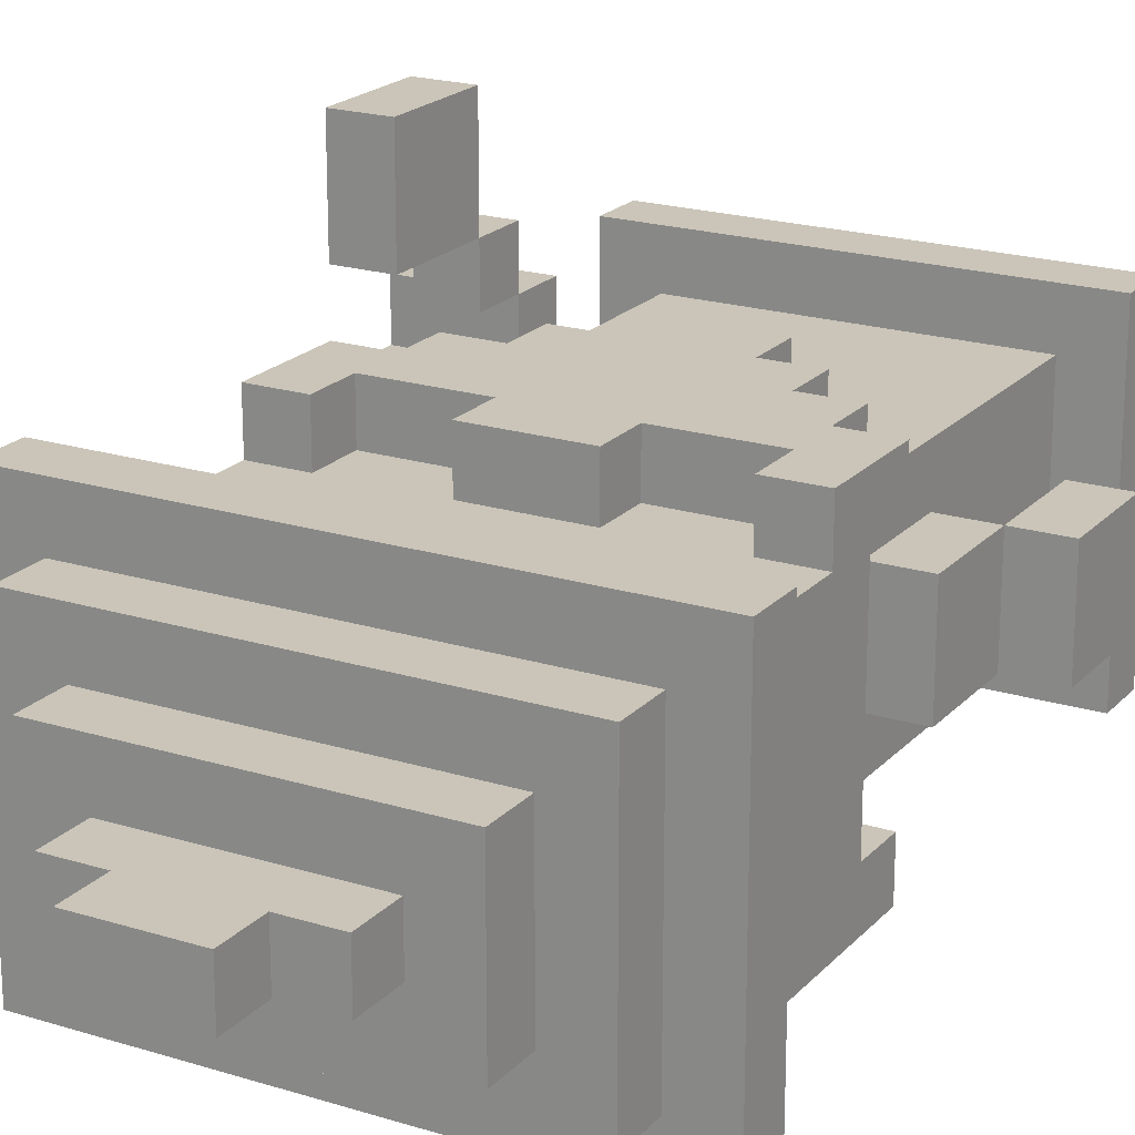
<metadata>
{"format":"obj","ext":"obj","renderer":"f3d","projection":"perspective","resolution":1024,"background":"white","views":[{"elev":20.4,"azim":-150.5,"up":"+Z"}]}
</metadata>
<code>
o
v -0.5 0.3 0.1
v -0.5 0.3 -0.1
v -0.5 0.4 0.1
v -0.5 0.4 -0.1
v -0.5 0.5 0.1
v -0.5 0.5 -0.1
v -0.5 1.3 0.3
v -0.5 1.3 -0.4
v -0.5 1.4 0.3
v -0.5 1.4 -0.4
v -0.4 0 0.3
v -0.4 0 -0.3
v -0.4 0.1 0.3
v -0.4 0.1 -0.3
v -0.4 0.5 0.1
v -0.4 0.5 -0.1
v -0.4 0.7 0.1
v -0.4 0.7 -0.1
v -0.4 0.8 0.3
v -0.4 0.8 0.2
v -0.4 0.8 -0.2
v -0.4 0.8 -0.3
v -0.4 0.9 0.2
v -0.4 0.9 -0.2
v -0.4 1 0.3
v -0.4 1 0.2
v -0.4 1.3 0.2
v -0.4 1.3 -0.3
v -0.4 1.4 0.2
v -0.4 1.4 -0.3
v -0.4 1.5 0.2
v -0.4 1.5 -0.3
v -0.3 0.1 0.2
v -0.3 0.1 -0.2
v -0.3 0.5 0.1
v -0.3 0.5 -0.1
v -0.3 0.7 0.3
v -0.3 0.7 0.2
v -0.3 0.7 0.1
v -0.3 0.7 -0.1
v -0.3 0.7 -0.2
v -0.3 0.7 -0.3
v -0.3 0.8 0.3
v -0.3 0.8 0.2
v -0.3 0.8 -0.2
v -0.3 0.8 -0.3
v -0.3 0.8 -0.4
v -0.3 0.9 0.2
v -0.3 0.9 -0.2
v -0.3 1.3 -0.3
v -0.3 1.3 -0.4
v -0.3 1.5 0.1
v -0.3 1.5 -0.2
v -0.3 1.6 0.1
v -0.3 1.6 -0.2
v -0.2 0.6 0.3
v -0.2 0.6 0.2
v -0.2 0.6 -0.2
v -0.2 0.6 -0.3
v -0.2 0.7 0.3
v -0.2 0.7 0.2
v -0.2 0.7 -0.2
v -0.2 0.7 -0.3
v -0.2 1.6 0
v -0.2 1.6 -0.1
v -0.2 1.7 0
v -0.2 1.7 -0.1
v -0.1 0.2 -0.2
v -0.1 0.2 -0.3
v -0.1 0.4 -0.2
v -0.1 0.4 -0.3
v -0.1 0.5 0.3
v -0.1 0.5 0.2
v -0.1 0.5 -0.2
v -0.1 0.5 -0.3
v -0.1 0.6 0.3
v -0.1 0.6 0.2
v -0.1 0.6 -0.2
v -0.1 0.6 -0.3
v -0.1 0.9 0.3
v -0.1 0.9 0.2
v -0.1 1 0.3
v -0.1 1 0.2
v -0.1 1.7 0
v -0.1 1.7 -0.1
v -0.1 1.8 0
v -0.1 1.8 -0.1
v 0.3 0.4 0.3
v 0.3 0.4 0.2
v 0.3 0.5 0.4
v 0.3 0.5 0.3
v 0.3 0.5 0.2
v 0.3 0.6 0.6
v 0.3 0.6 0.5
v 0.3 0.6 0.4
v 0.3 0.6 0.3
v 0.3 0.7 0.5
v 0.3 0.7 0.4
v 0.3 0.8 0.6
v 0.3 0.8 0.4
v 0.3 0.9 0.3
v 0.3 0.9 0.2
v 0.3 1 0.3
v 0.3 1 0.2
v 0.4 0.4 0.2
v 0.4 0.4 0.1
v 0.4 0.5 0.2
v 0.4 0.5 0.1
v 0.4 0.5 0
v 0.4 0.6 0.2
v 0.4 0.6 0.1
v 0.4 0.6 0
v -0.4 0.3 0.1
v -0.4 0.3 -0.1
v -0.4 0.4 0.1
v -0.4 0.4 -0.1
v -0.4 0.5 0.1
v -0.4 0.5 -0.1
v -0.3 0.9 0.3
v -0.3 0.9 0.2
v -0.3 1 0.3
v -0.3 1 0.2
v 0.1 0.2 -0.2
v 0.1 0.2 -0.3
v 0.1 0.4 -0.2
v 0.1 0.4 -0.3
v 0.1 0.5 0.3
v 0.1 0.5 0.2
v 0.1 0.5 -0.2
v 0.1 0.5 -0.3
v 0.1 0.6 0.3
v 0.1 0.6 0.2
v 0.1 0.6 -0.2
v 0.1 0.6 -0.3
v 0.1 0.9 0.3
v 0.1 0.9 0.2
v 0.1 1 0.3
v 0.1 1 0.2
v 0.1 1.7 0
v 0.1 1.7 -0.1
v 0.1 1.8 0
v 0.1 1.8 -0.1
v 0.2 0.6 0.3
v 0.2 0.6 0.2
v 0.2 0.6 -0.2
v 0.2 0.6 -0.3
v 0.2 0.7 0.3
v 0.2 0.7 0.2
v 0.2 0.7 -0.2
v 0.2 0.7 -0.3
v 0.2 1.6 0
v 0.2 1.6 -0.1
v 0.2 1.7 0
v 0.2 1.7 -0.1
v 0.3 0.1 0.2
v 0.3 0.1 -0.2
v 0.3 0.4 0.2
v 0.3 0.5 0.2
v 0.3 0.6 0.1
v 0.3 0.6 -0.1
v 0.3 0.7 0.3
v 0.3 0.7 0.2
v 0.3 0.7 0.1
v 0.3 0.7 -0.1
v 0.3 0.7 -0.2
v 0.3 0.7 -0.3
v 0.3 0.8 0.3
v 0.3 0.8 0.2
v 0.3 0.8 -0.2
v 0.3 0.8 -0.3
v 0.3 0.8 -0.4
v 0.3 0.9 0.2
v 0.3 0.9 -0.2
v 0.3 1.3 -0.3
v 0.3 1.3 -0.4
v 0.3 1.5 0.1
v 0.3 1.5 -0.2
v 0.3 1.6 0.1
v 0.3 1.6 -0.2
v 0.4 0 0.3
v 0.4 0 -0.3
v 0.4 0.1 0.3
v 0.4 0.1 -0.3
v 0.4 0.5 0.4
v 0.4 0.5 0.3
v 0.4 0.6 0.6
v 0.4 0.6 0.5
v 0.4 0.6 0.4
v 0.4 0.6 0.3
v 0.4 0.6 0.1
v 0.4 0.6 0
v 0.4 0.6 -0.1
v 0.4 0.7 0.5
v 0.4 0.7 0.4
v 0.4 0.7 0.1
v 0.4 0.7 -0.1
v 0.4 0.8 0.6
v 0.4 0.8 0.4
v 0.4 0.8 0.3
v 0.4 0.8 0.2
v 0.4 0.8 -0.2
v 0.4 0.8 -0.3
v 0.4 0.9 0.2
v 0.4 0.9 -0.2
v 0.4 1 0.3
v 0.4 1 0.2
v 0.4 1.3 0.2
v 0.4 1.3 -0.3
v 0.4 1.4 0.2
v 0.4 1.4 -0.3
v 0.4 1.5 0.2
v 0.4 1.5 -0.3
v 0.5 0.4 0.3
v 0.5 0.4 0.1
v 0.5 0.5 0.3
v 0.5 0.5 0.2
v 0.5 0.5 0.1
v 0.5 0.5 0
v 0.5 0.6 0.2
v 0.5 0.6 0
v 0.5 1.3 0.3
v 0.5 1.3 -0.4
v 0.5 1.4 0.3
v 0.5 1.4 -0.4
v 0.3 0.6 0.6
v 0.3 0.8 0.6
v 0.4 0.6 0.6
v 0.4 0.8 0.6
v 0.3 0.5 0.4
v 0.3 0.6 0.4
v 0.4 0.5 0.4
v 0.4 0.6 0.4
v -0.5 1.3 0.3
v -0.5 1.4 0.3
v -0.4 0 0.3
v -0.4 0.1 0.3
v -0.4 0.8 0.3
v -0.4 1 0.3
v -0.3 0.7 0.3
v -0.3 0.8 0.3
v -0.3 0.9 0.3
v -0.3 1 0.3
v -0.2 0.6 0.3
v -0.2 0.7 0.3
v -0.1 0.5 0.3
v -0.1 0.6 0.3
v -0.1 0.8 0.3
v -0.1 0.9 0.3
v -0.1 1 0.3
v 0.1 0.5 0.3
v 0.1 0.6 0.3
v 0.1 0.8 0.3
v 0.1 0.9 0.3
v 0.1 1 0.3
v 0.2 0.6 0.3
v 0.2 0.7 0.3
v 0.3 0.4 0.3
v 0.3 0.5 0.3
v 0.3 0.7 0.3
v 0.3 0.8 0.3
v 0.3 0.9 0.3
v 0.3 1 0.3
v 0.4 0 0.3
v 0.4 0.1 0.3
v 0.4 0.4 0.3
v 0.4 0.5 0.3
v 0.4 0.8 0.3
v 0.4 1 0.3
v 0.5 0.4 0.3
v 0.5 0.5 0.3
v 0.5 1.3 0.3
v 0.5 1.4 0.3
v -0.4 1 0.2
v -0.4 1.3 0.2
v -0.4 1.4 0.2
v -0.4 1.5 0.2
v -0.3 0.1 0.2
v -0.3 0.7 0.2
v -0.3 0.9 0.2
v -0.3 1 0.2
v -0.3 1.2 0.2
v -0.2 0.6 0.2
v -0.2 0.7 0.2
v -0.2 1 0.2
v -0.2 1.1 0.2
v -0.1 0.5 0.2
v -0.1 0.6 0.2
v -0.1 0.9 0.2
v -0.1 1 0.2
v -0.1 1.1 0.2
v 0.1 0.5 0.2
v 0.1 0.6 0.2
v 0.1 0.9 0.2
v 0.1 1 0.2
v 0.1 1.1 0.2
v 0.2 0.6 0.2
v 0.2 0.7 0.2
v 0.2 1 0.2
v 0.2 1.1 0.2
v 0.3 0.1 0.2
v 0.3 0.4 0.2
v 0.3 0.5 0.2
v 0.3 0.7 0.2
v 0.3 0.9 0.2
v 0.3 1 0.2
v 0.3 1.2 0.2
v 0.4 0.5 0.2
v 0.4 0.6 0.2
v 0.4 1 0.2
v 0.4 1.3 0.2
v 0.4 1.4 0.2
v 0.4 1.5 0.2
v 0.5 0.5 0.2
v 0.5 0.6 0.2
v -0.5 0.3 0.1
v -0.5 0.4 0.1
v -0.5 0.5 0.1
v -0.4 0.3 0.1
v -0.4 0.4 0.1
v -0.4 0.5 0.1
v -0.4 0.7 0.1
v -0.3 0.5 0.1
v -0.3 0.7 0.1
v -0.3 1.5 0.1
v -0.3 1.6 0.1
v 0.3 0.6 0.1
v 0.3 0.7 0.1
v 0.3 1.5 0.1
v 0.3 1.6 0.1
v 0.4 0.6 0.1
v 0.4 0.7 0.1
v -0.2 1.6 0
v -0.2 1.7 0
v -0.1 1.7 0
v -0.1 1.8 0
v 0.1 1.7 0
v 0.1 1.8 0
v 0.2 1.6 0
v 0.2 1.7 0
v -0.4 0.8 -0.2
v -0.4 0.9 -0.2
v -0.3 0.8 -0.2
v -0.3 0.9 -0.2
v 0.3 0.8 -0.2
v 0.3 0.9 -0.2
v 0.4 0.8 -0.2
v 0.4 0.9 -0.2
v 0.3 0.6 0.4
v 0.3 0.7 0.4
v 0.3 0.8 0.4
v 0.4 0.6 0.4
v 0.4 0.7 0.4
v 0.4 0.8 0.4
v 0.3 0.5 0.3
v 0.3 0.6 0.3
v 0.4 0.5 0.3
v 0.4 0.6 0.3
v -0.4 0.8 0.2
v -0.4 0.9 0.2
v -0.3 0.8 0.2
v -0.3 0.9 0.2
v 0.3 0.4 0.2
v 0.3 0.5 0.2
v 0.3 0.8 0.2
v 0.3 0.9 0.2
v 0.4 0.4 0.2
v 0.4 0.5 0.2
v 0.4 0.8 0.2
v 0.4 0.9 0.2
v 0.4 0.4 0.1
v 0.4 0.5 0.1
v 0.5 0.4 0.1
v 0.5 0.5 0.1
v 0.4 0.5 0
v 0.4 0.6 0
v 0.5 0.5 0
v 0.5 0.6 0
v -0.5 0.3 -0.1
v -0.5 0.4 -0.1
v -0.5 0.5 -0.1
v -0.4 0.3 -0.1
v -0.4 0.4 -0.1
v -0.4 0.5 -0.1
v -0.4 0.7 -0.1
v -0.3 0.5 -0.1
v -0.3 0.7 -0.1
v -0.2 1.6 -0.1
v -0.2 1.7 -0.1
v -0.1 1.7 -0.1
v -0.1 1.8 -0.1
v 0.1 1.7 -0.1
v 0.1 1.8 -0.1
v 0.2 1.6 -0.1
v 0.2 1.7 -0.1
v 0.3 0.6 -0.1
v 0.3 0.7 -0.1
v 0.4 0.6 -0.1
v 0.4 0.7 -0.1
v -0.3 0.1 -0.2
v -0.3 0.7 -0.2
v -0.3 1.5 -0.2
v -0.3 1.6 -0.2
v -0.2 0.6 -0.2
v -0.2 0.7 -0.2
v -0.1 0.2 -0.2
v -0.1 0.4 -0.2
v -0.1 0.5 -0.2
v -0.1 0.6 -0.2
v 0.1 0.2 -0.2
v 0.1 0.4 -0.2
v 0.1 0.5 -0.2
v 0.1 0.6 -0.2
v 0.2 0.6 -0.2
v 0.2 0.7 -0.2
v 0.3 0.1 -0.2
v 0.3 0.7 -0.2
v 0.3 1.5 -0.2
v 0.3 1.6 -0.2
v -0.4 0 -0.3
v -0.4 0.1 -0.3
v -0.4 0.8 -0.3
v -0.4 1.3 -0.3
v -0.4 1.4 -0.3
v -0.4 1.5 -0.3
v -0.3 0.7 -0.3
v -0.3 0.8 -0.3
v -0.3 1.3 -0.3
v -0.2 0.6 -0.3
v -0.2 0.7 -0.3
v -0.1 0.2 -0.3
v -0.1 0.4 -0.3
v -0.1 0.5 -0.3
v -0.1 0.6 -0.3
v 0.1 0.2 -0.3
v 0.1 0.4 -0.3
v 0.1 0.5 -0.3
v 0.1 0.6 -0.3
v 0.2 0.6 -0.3
v 0.2 0.7 -0.3
v 0.3 0.7 -0.3
v 0.3 0.8 -0.3
v 0.3 1.3 -0.3
v 0.4 0 -0.3
v 0.4 0.1 -0.3
v 0.4 0.8 -0.3
v 0.4 1.3 -0.3
v 0.4 1.4 -0.3
v 0.4 1.5 -0.3
v -0.5 1.3 -0.4
v -0.5 1.4 -0.4
v -0.3 0.8 -0.4
v -0.3 1.3 -0.4
v 0.3 0.8 -0.4
v 0.3 1.3 -0.4
v 0.5 1.3 -0.4
v 0.5 1.4 -0.4
v -0.4 0 0.3
v 0.4 0 0.3
v -0.4 0 -0.3
v 0.4 0 -0.3
v -0.1 0.2 -0.2
v 0.1 0.2 -0.2
v -0.1 0.2 -0.3
v 0.1 0.2 -0.3
v -0.5 0.3 0.1
v -0.4 0.3 0.1
v -0.5 0.3 -0.1
v -0.4 0.3 -0.1
v 0.3 0.4 0.3
v 0.4 0.4 0.3
v 0.5 0.4 0.3
v 0.3 0.4 0.2
v 0.4 0.4 0.2
v 0.4 0.4 0.1
v 0.5 0.4 0.1
v 0.3 0.5 0.4
v 0.4 0.5 0.4
v -0.1 0.5 0.3
v 0.1 0.5 0.3
v 0.3 0.5 0.3
v 0.4 0.5 0.3
v -0.1 0.5 0.2
v 0.1 0.5 0.2
v -0.4 0.5 0.1
v -0.3 0.5 0.1
v 0.4 0.5 0.1
v 0.5 0.5 0.1
v 0.4 0.5 0
v 0.5 0.5 0
v -0.4 0.5 -0.1
v -0.3 0.5 -0.1
v 0.3 0.6 0.6
v 0.4 0.6 0.6
v 0.3 0.6 0.5
v 0.4 0.6 0.5
v 0.3 0.6 0.4
v 0.4 0.6 0.4
v -0.2 0.6 0.3
v -0.1 0.6 0.3
v 0.1 0.6 0.3
v 0.2 0.6 0.3
v -0.2 0.6 0.2
v -0.1 0.6 0.2
v 0.1 0.6 0.2
v 0.2 0.6 0.2
v 0.3 0.6 0.1
v 0.4 0.6 0.1
v 0.4 0.6 0
v 0.3 0.6 -0.1
v 0.4 0.6 -0.1
v -0.2 0.6 -0.2
v -0.1 0.6 -0.2
v 0.1 0.6 -0.2
v 0.2 0.6 -0.2
v -0.2 0.6 -0.3
v -0.1 0.6 -0.3
v 0.1 0.6 -0.3
v 0.2 0.6 -0.3
v -0.3 0.7 0.3
v -0.2 0.7 0.3
v 0.2 0.7 0.3
v 0.3 0.7 0.3
v -0.3 0.7 0.2
v -0.2 0.7 0.2
v 0.2 0.7 0.2
v 0.3 0.7 0.2
v -0.3 0.7 -0.2
v -0.2 0.7 -0.2
v 0.2 0.7 -0.2
v 0.3 0.7 -0.2
v -0.3 0.7 -0.3
v -0.2 0.7 -0.3
v 0.2 0.7 -0.3
v 0.3 0.7 -0.3
v -0.4 0.8 0.3
v -0.3 0.8 0.3
v 0.3 0.8 0.3
v 0.4 0.8 0.3
v -0.4 0.8 0.2
v -0.3 0.8 0.2
v 0.3 0.8 0.2
v 0.4 0.8 0.2
v -0.4 0.8 -0.2
v -0.3 0.8 -0.2
v 0.3 0.8 -0.2
v 0.4 0.8 -0.2
v -0.4 0.8 -0.3
v -0.3 0.8 -0.3
v 0.3 0.8 -0.3
v 0.4 0.8 -0.3
v -0.3 0.8 -0.4
v 0.3 0.8 -0.4
v -0.4 0.9 0.2
v -0.3 0.9 0.2
v 0.3 0.9 0.2
v 0.4 0.9 0.2
v -0.4 0.9 -0.2
v -0.3 0.9 -0.2
v 0.3 0.9 -0.2
v 0.4 0.9 -0.2
v -0.5 1.3 0.3
v 0.5 1.3 0.3
v -0.4 1.3 0.2
v 0.4 1.3 0.2
v -0.4 1.3 -0.3
v -0.3 1.3 -0.3
v 0.3 1.3 -0.3
v 0.4 1.3 -0.3
v -0.5 1.3 -0.4
v -0.3 1.3 -0.4
v 0.3 1.3 -0.4
v 0.5 1.3 -0.4
v -0.4 0.1 0.3
v 0.4 0.1 0.3
v -0.3 0.1 0.2
v 0.3 0.1 0.2
v -0.3 0.1 -0.2
v 0.3 0.1 -0.2
v -0.4 0.1 -0.3
v 0.4 0.1 -0.3
v 0.3 0.5 0.3
v 0.4 0.5 0.3
v 0.5 0.5 0.3
v 0.3 0.5 0.2
v 0.4 0.5 0.2
v 0.5 0.5 0.2
v -0.5 0.5 0.1
v -0.4 0.5 0.1
v -0.5 0.5 -0.1
v -0.4 0.5 -0.1
v 0.3 0.6 0.4
v 0.4 0.6 0.4
v 0.3 0.6 0.3
v 0.4 0.6 0.3
v 0.4 0.6 0.2
v 0.5 0.6 0.2
v 0.4 0.6 0.1
v 0.4 0.6 0
v 0.5 0.6 0
v -0.4 0.7 0.1
v -0.3 0.7 0.1
v 0.3 0.7 0.1
v 0.4 0.7 0.1
v -0.4 0.7 -0.1
v -0.3 0.7 -0.1
v 0.3 0.7 -0.1
v 0.4 0.7 -0.1
v 0.3 0.8 0.6
v 0.4 0.8 0.6
v 0.3 0.8 0.4
v 0.4 0.8 0.4
v -0.3 0.9 0.3
v -0.1 0.9 0.3
v 0.1 0.9 0.3
v 0.3 0.9 0.3
v -0.3 0.9 0.2
v -0.1 0.9 0.2
v 0.1 0.9 0.2
v 0.3 0.9 0.2
v -0.4 1 0.3
v -0.3 1 0.3
v -0.1 1 0.3
v 0.1 1 0.3
v 0.3 1 0.3
v 0.4 1 0.3
v -0.4 1 0.2
v -0.3 1 0.2
v -0.1 1 0.2
v 0.1 1 0.2
v 0.3 1 0.2
v 0.4 1 0.2
v -0.5 1.4 0.3
v 0.5 1.4 0.3
v -0.4 1.4 0.2
v 0.4 1.4 0.2
v -0.4 1.4 -0.3
v 0.4 1.4 -0.3
v -0.5 1.4 -0.4
v 0.5 1.4 -0.4
v -0.4 1.5 0.2
v 0.4 1.5 0.2
v -0.3 1.5 0.1
v 0.3 1.5 0.1
v -0.3 1.5 -0.2
v 0.3 1.5 -0.2
v -0.4 1.5 -0.3
v 0.4 1.5 -0.3
v -0.3 1.6 0.1
v 0.3 1.6 0.1
v -0.2 1.6 0
v 0.2 1.6 0
v -0.2 1.6 -0.1
v 0.2 1.6 -0.1
v -0.3 1.6 -0.2
v 0.3 1.6 -0.2
v -0.2 1.7 0
v -0.1 1.7 0
v 0.1 1.7 0
v 0.2 1.7 0
v -0.2 1.7 -0.1
v -0.1 1.7 -0.1
v 0.1 1.7 -0.1
v 0.2 1.7 -0.1
v -0.1 1.8 0
v 0.1 1.8 0
v -0.1 1.8 -0.1
v 0.1 1.8 -0.1
f 3 2 1
f 4 2 3
f 5 4 3
f 6 4 5
f 9 8 7
f 10 8 9
f 13 12 11
f 14 12 13
f 17 16 15
f 18 16 17
f 23 20 19
f 24 22 21
f 25 23 19
f 25 24 23
f 26 24 25
f 27 24 26
f 28 22 24
f 28 24 27
f 31 30 29
f 32 30 31
f 35 34 33
f 36 34 35
f 38 35 33
f 39 35 38
f 40 34 36
f 41 34 40
f 43 38 37
f 44 39 38
f 44 38 43
f 44 40 39
f 44 41 40
f 45 42 41
f 45 41 44
f 46 42 45
f 48 45 44
f 49 45 48
f 50 47 46
f 51 47 50
f 54 53 52
f 55 53 54
f 60 57 56
f 61 57 60
f 62 59 58
f 63 59 62
f 66 65 64
f 67 65 66
f 70 69 68
f 71 69 70
f 74 71 70
f 75 71 74
f 76 73 72
f 77 73 76
f 78 75 74
f 79 75 78
f 82 81 80
f 83 81 82
f 86 85 84
f 87 85 86
f 91 89 88
f 92 89 91
f 95 91 90
f 96 91 95
f 97 94 93
f 97 95 94
f 98 95 97
f 99 97 93
f 99 98 97
f 100 98 99
f 103 102 101
f 104 102 103
f 107 106 105
f 108 106 107
f 110 108 107
f 110 109 108
f 111 109 110
f 112 109 111
f 113 114 115
f 115 114 116
f 115 116 117
f 117 116 118
f 119 120 121
f 121 120 122
f 123 124 125
f 125 124 126
f 125 126 129
f 129 126 130
f 127 128 131
f 131 128 132
f 129 130 133
f 133 130 134
f 135 136 137
f 137 136 138
f 139 140 141
f 141 140 142
f 143 144 147
f 147 144 148
f 145 146 149
f 149 146 150
f 151 152 153
f 153 152 154
f 155 156 157
f 157 156 158
f 158 156 159
f 159 156 160
f 158 159 162
f 162 159 163
f 160 156 164
f 164 156 165
f 161 162 167
f 162 163 168
f 167 162 168
f 163 164 168
f 164 165 168
f 165 166 169
f 168 165 169
f 169 166 170
f 168 169 172
f 172 169 173
f 170 171 174
f 174 171 175
f 176 177 178
f 178 177 179
f 180 181 182
f 182 181 183
f 184 185 188
f 188 185 189
f 186 187 193
f 187 188 193
f 193 188 194
f 191 192 195
f 190 191 195
f 195 192 196
f 193 194 197
f 186 193 197
f 197 194 198
f 199 200 203
f 201 202 204
f 199 203 205
f 203 204 205
f 205 204 206
f 206 204 207
f 204 202 208
f 207 204 208
f 209 210 211
f 211 210 212
f 213 214 215
f 215 214 216
f 216 214 217
f 217 218 219
f 216 217 219
f 219 218 220
f 221 222 223
f 223 222 224
f 227 226 225
f 228 226 227
f 231 230 229
f 232 230 231
f 240 238 237
f 241 238 240
f 242 238 241
f 244 240 239
f 244 241 240
f 246 244 243
f 247 241 244
f 247 244 246
f 248 241 247
f 250 246 245
f 250 247 246
f 251 247 250
f 252 248 247
f 252 247 251
f 253 249 248
f 253 248 252
f 254 249 253
f 255 252 251
f 255 253 252
f 256 253 255
f 259 253 256
f 260 253 259
f 261 253 260
f 263 236 235
f 264 236 263
f 265 258 257
f 266 258 265
f 267 262 261
f 267 261 260
f 268 262 267
f 269 266 265
f 270 266 269
f 271 234 233
f 272 234 271
f 280 274 273
f 281 274 280
f 282 278 277
f 283 278 282
f 284 280 279
f 284 281 280
f 285 281 284
f 286 282 277
f 287 282 286
f 288 284 279
f 289 285 284
f 289 284 288
f 290 281 285
f 290 285 289
f 291 286 277
f 294 290 289
f 295 281 290
f 295 290 294
f 296 292 291
f 298 294 293
f 298 295 294
f 299 281 295
f 299 295 298
f 300 297 296
f 300 291 277
f 300 296 291
f 301 297 300
f 302 297 301
f 303 297 302
f 304 298 293
f 304 299 298
f 305 299 304
f 306 274 281
f 306 299 305
f 306 281 299
f 309 306 305
f 310 274 306
f 310 306 309
f 311 276 275
f 312 276 311
f 313 308 307
f 314 308 313
f 318 316 315
f 319 317 316
f 319 316 318
f 320 317 319
f 322 321 320
f 323 321 322
f 328 325 324
f 329 325 328
f 330 327 326
f 331 327 330
f 334 333 332
f 336 334 332
f 336 335 334
f 337 335 336
f 338 336 332
f 339 336 338
f 342 341 340
f 343 341 342
f 346 345 344
f 347 345 346
f 348 349 351
f 349 350 352
f 351 349 352
f 352 350 353
f 354 355 356
f 356 355 357
f 358 359 360
f 360 359 361
f 362 363 366
f 366 363 367
f 364 365 368
f 368 365 369
f 370 371 372
f 372 371 373
f 374 375 376
f 376 375 377
f 378 379 381
f 379 380 382
f 381 379 382
f 382 380 383
f 383 384 385
f 385 384 386
f 387 388 389
f 387 389 391
f 389 390 391
f 391 390 392
f 387 391 393
f 393 391 394
f 395 396 397
f 397 396 398
f 399 400 403
f 403 400 404
f 399 403 405
f 405 403 406
f 406 403 407
f 407 403 408
f 399 405 409
f 409 410 413
f 411 412 413
f 410 411 413
f 409 413 415
f 413 414 415
f 399 409 415
f 415 414 416
f 401 402 417
f 417 402 418
f 421 422 426
f 426 422 427
f 425 426 429
f 428 429 433
f 430 431 434
f 431 432 435
f 434 431 435
f 432 433 436
f 435 432 436
f 433 429 437
f 436 433 437
f 437 429 438
f 429 426 439
f 438 429 439
f 439 426 440
f 440 426 441
f 419 420 443
f 443 420 444
f 441 442 445
f 445 442 446
f 423 424 447
f 447 424 448
f 449 450 452
f 451 452 453
f 452 450 454
f 453 452 454
f 454 450 455
f 455 450 456
f 459 458 457
f 460 458 459
f 463 462 461
f 464 462 463
f 467 466 465
f 468 466 467
f 472 470 469
f 473 471 470
f 473 470 472
f 474 471 473
f 475 471 474
f 480 477 476
f 481 477 480
f 482 479 478
f 483 479 482
f 488 487 486
f 489 487 488
f 490 485 484
f 491 485 490
f 494 493 492
f 495 493 494
f 496 495 494
f 497 495 496
f 502 499 498
f 503 499 502
f 504 501 500
f 505 501 504
f 508 507 506
f 509 508 506
f 510 508 509
f 515 512 511
f 516 512 515
f 517 514 513
f 518 514 517
f 523 520 519
f 524 520 523
f 525 522 521
f 526 522 525
f 531 528 527
f 532 528 531
f 533 530 529
f 534 530 533
f 539 536 535
f 540 536 539
f 541 538 537
f 542 538 541
f 547 544 543
f 548 544 547
f 549 546 545
f 550 546 549
f 551 549 548
f 552 549 551
f 557 554 553
f 558 554 557
f 559 556 555
f 560 556 559
f 563 562 561
f 564 562 563
f 565 563 561
f 568 562 564
f 569 566 565
f 569 565 561
f 570 566 569
f 571 568 567
f 572 562 568
f 572 568 571
f 573 574 575
f 575 574 576
f 573 575 577
f 576 574 578
f 573 577 579
f 577 578 579
f 578 574 580
f 579 578 580
f 581 582 584
f 582 583 585
f 584 582 585
f 585 583 586
f 587 588 589
f 589 588 590
f 591 592 593
f 593 592 594
f 595 596 597
f 597 596 598
f 598 596 599
f 600 601 604
f 604 601 605
f 602 603 606
f 606 603 607
f 608 609 610
f 610 609 611
f 612 613 616
f 616 613 617
f 614 615 618
f 618 615 619
f 620 621 626
f 626 621 627
f 622 623 628
f 628 623 629
f 624 625 630
f 630 625 631
f 632 633 634
f 634 633 635
f 632 634 636
f 635 633 637
f 632 636 638
f 636 637 638
f 637 633 639
f 638 637 639
f 640 641 642
f 642 641 643
f 640 642 644
f 643 641 645
f 640 644 646
f 644 645 646
f 645 641 647
f 646 645 647
f 648 649 650
f 650 649 651
f 648 650 652
f 651 649 653
f 648 652 654
f 652 653 654
f 653 649 655
f 654 653 655
f 656 657 660
f 660 657 661
f 658 659 662
f 662 659 663
f 664 665 666
f 666 665 667

</code>
